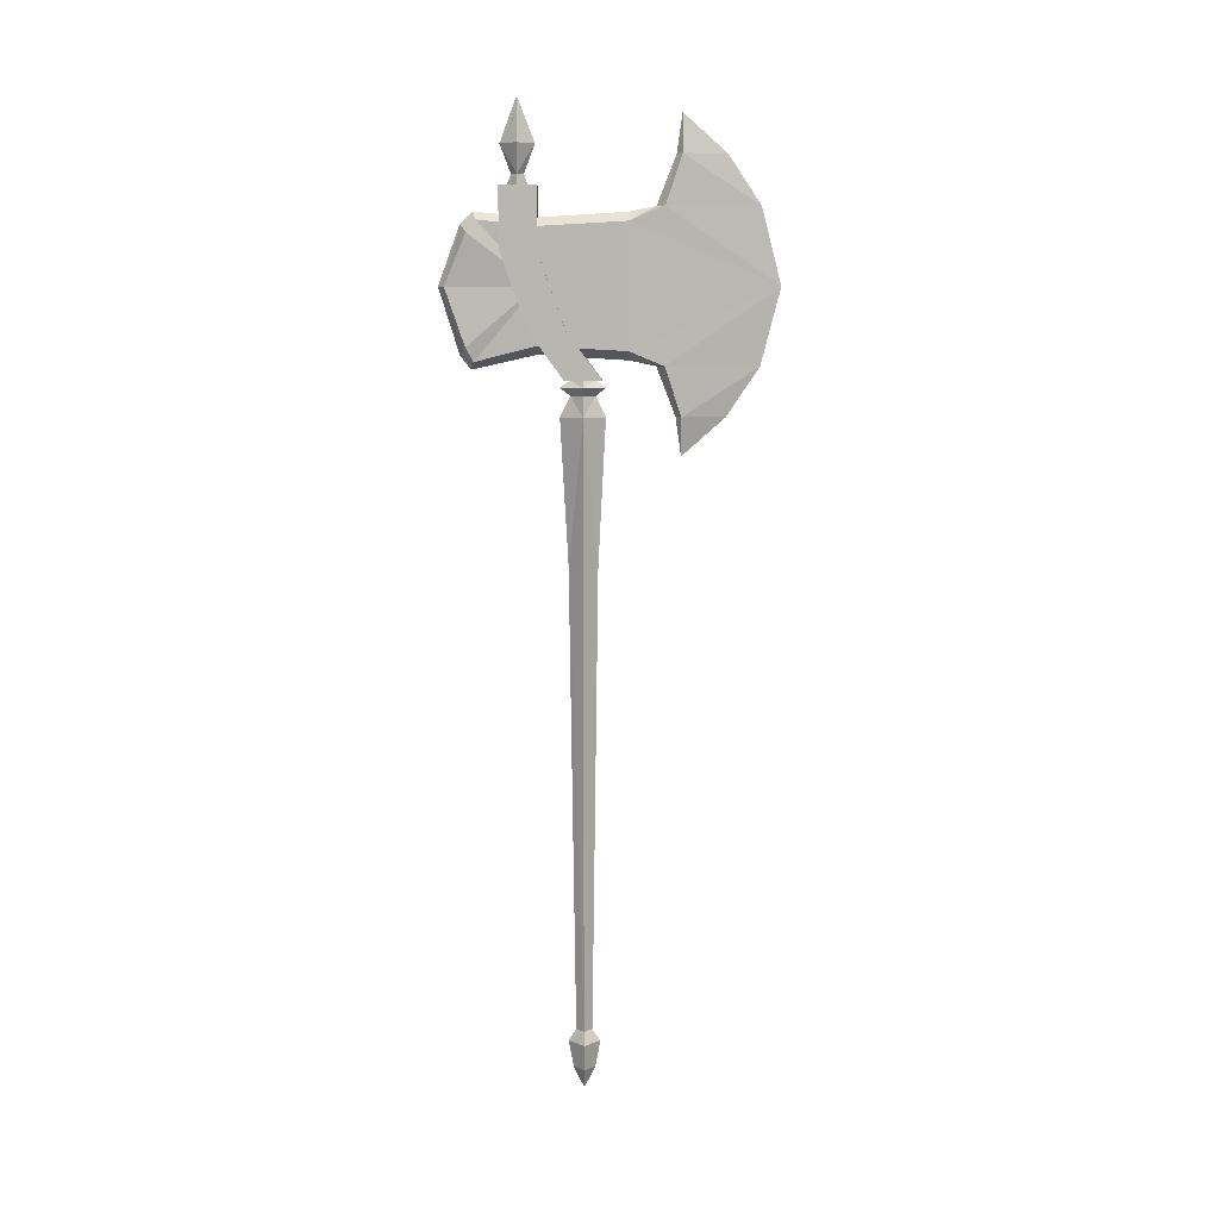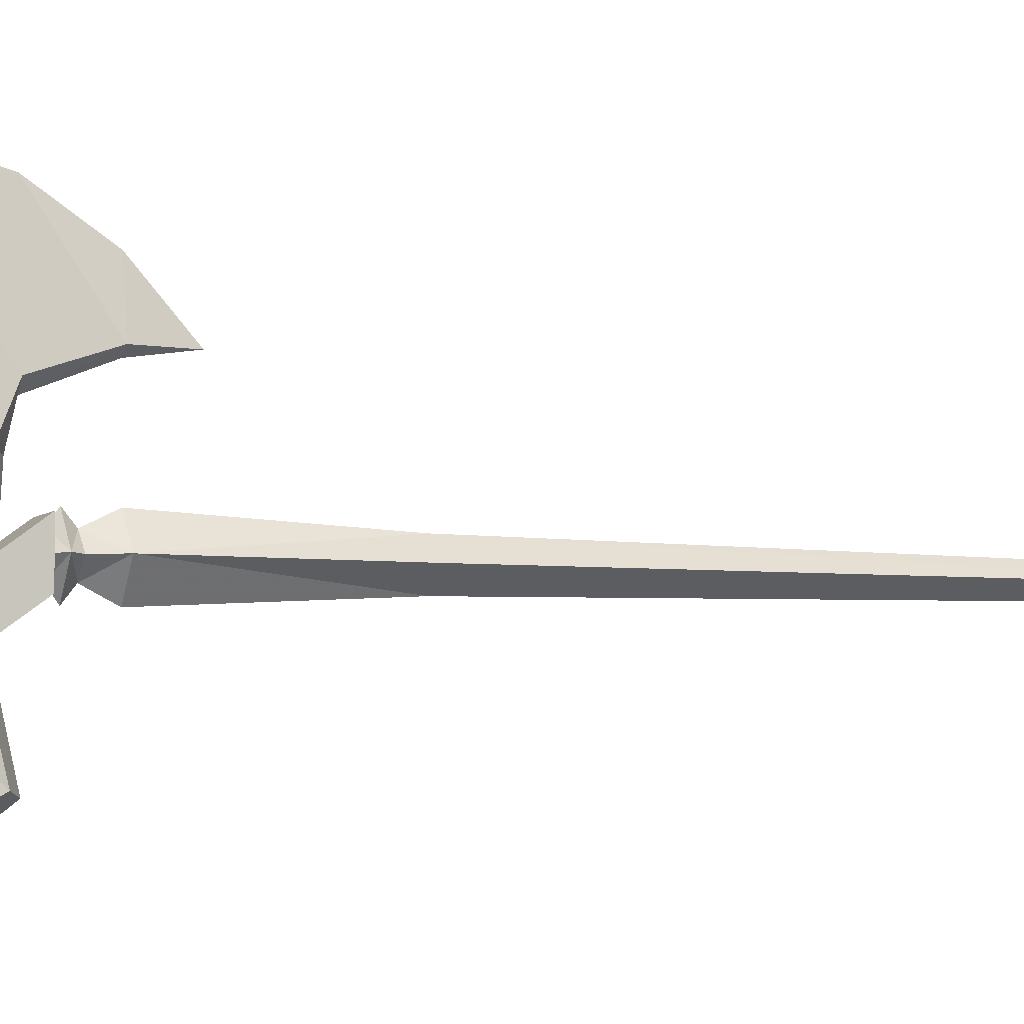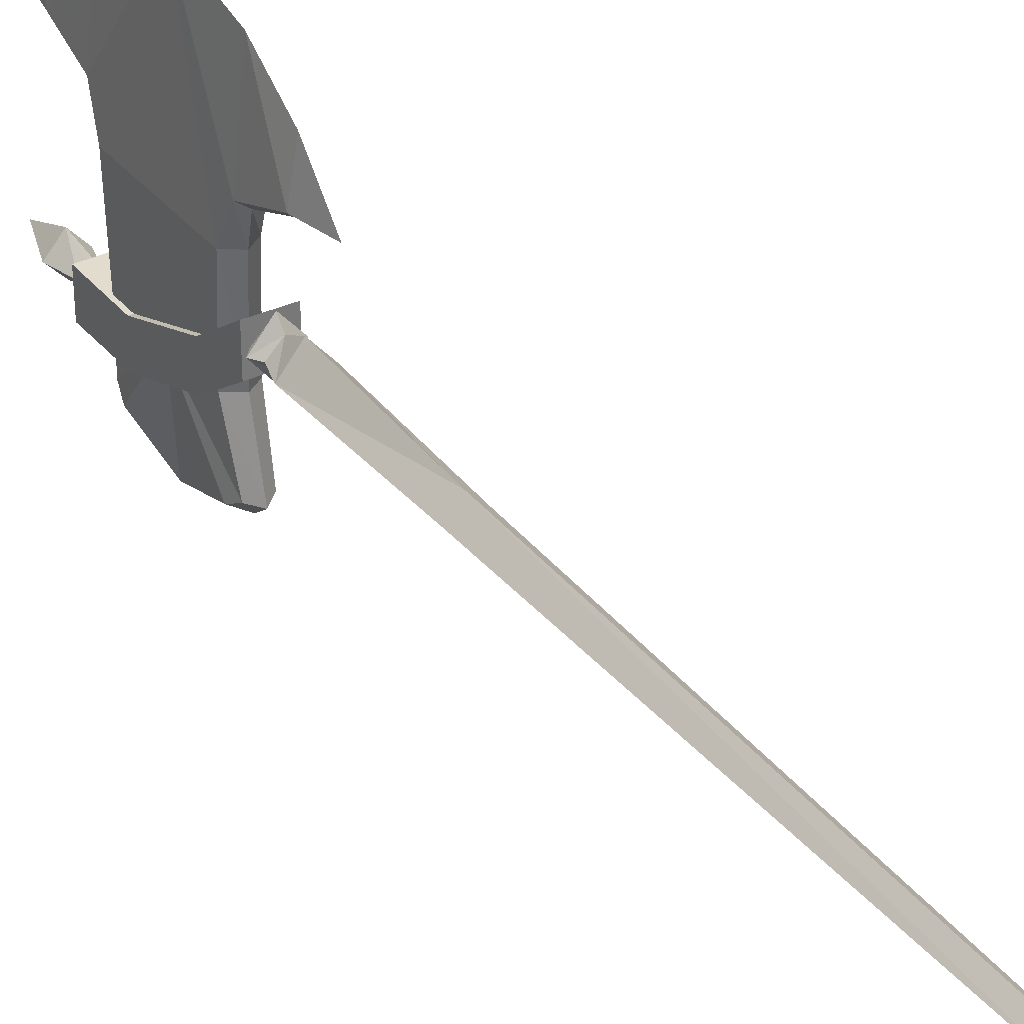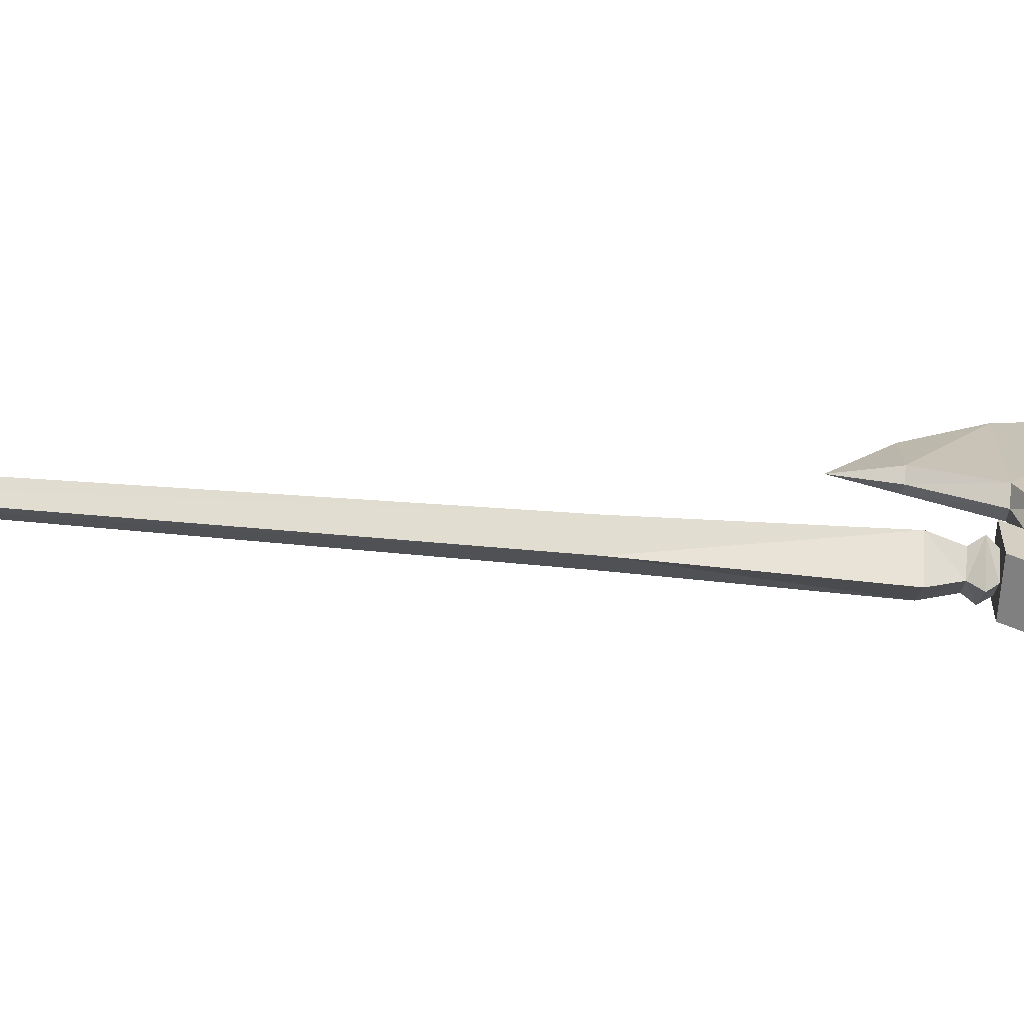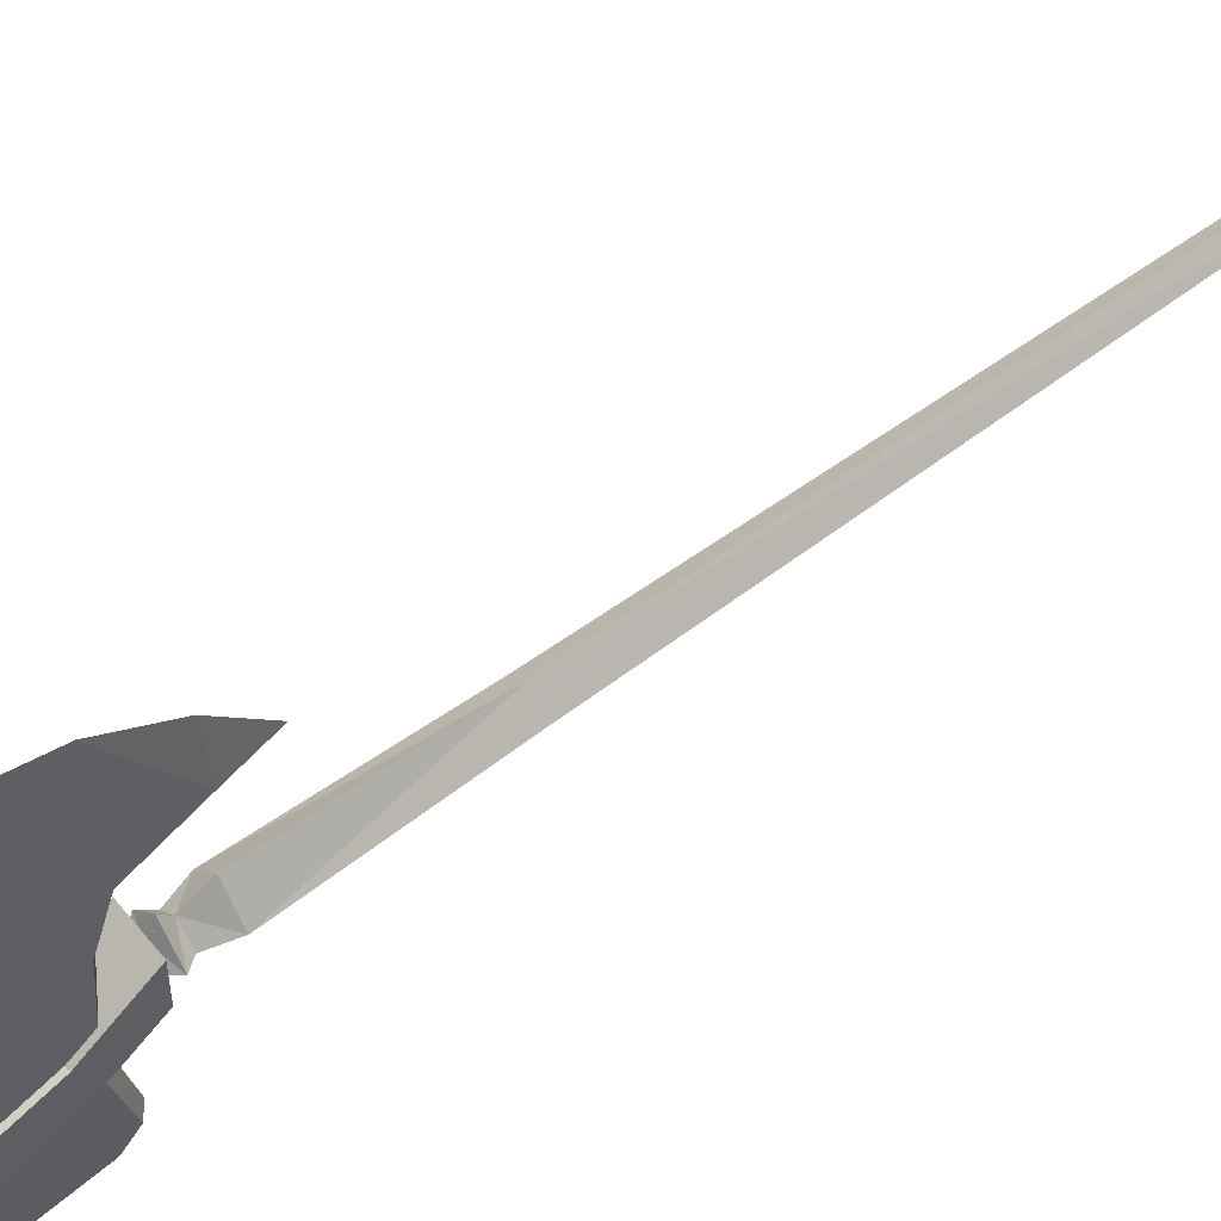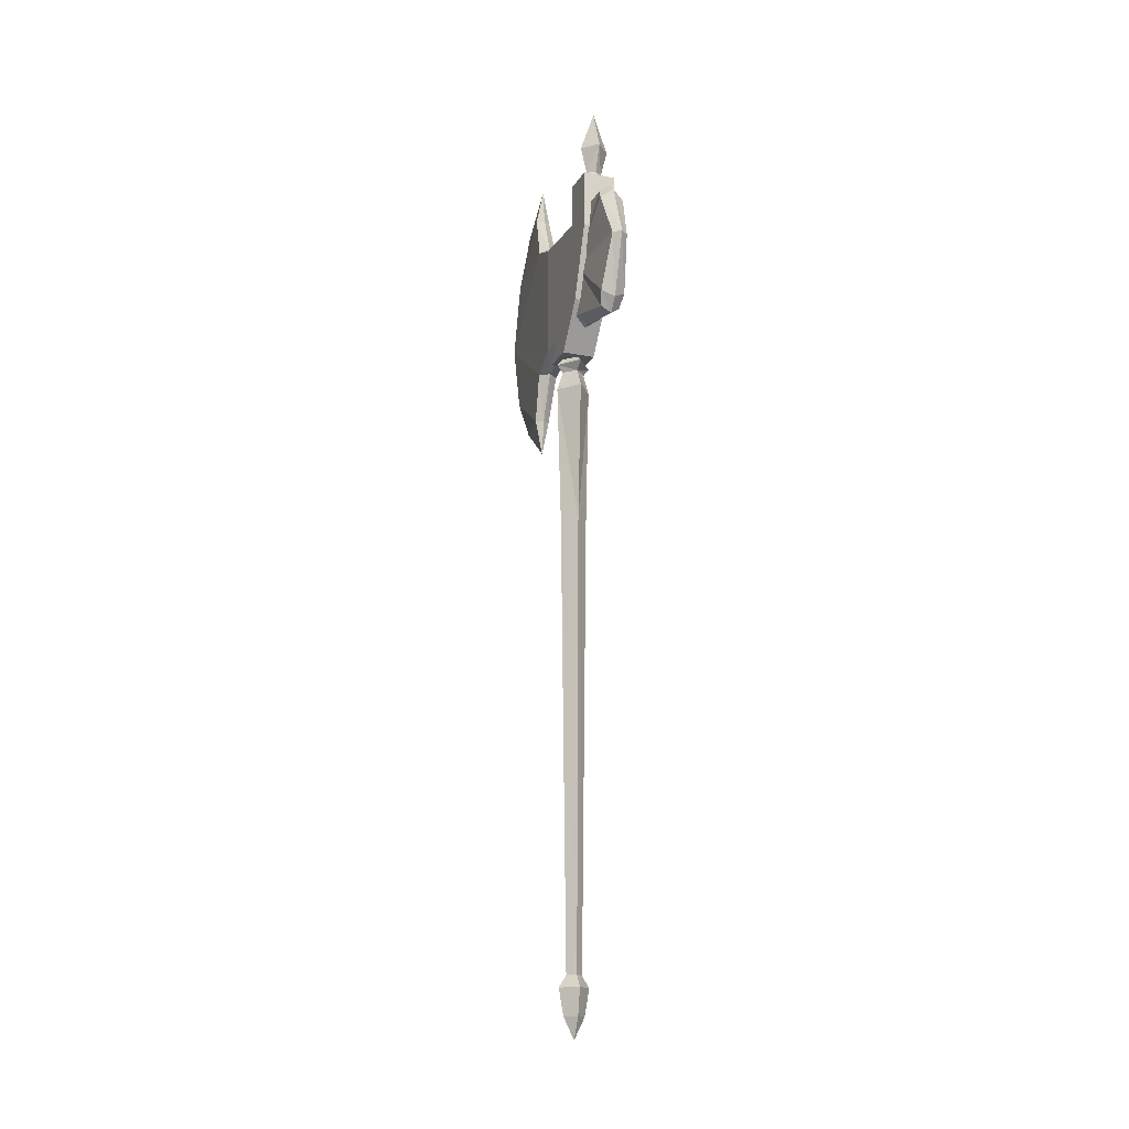
<metadata>
{"format":"obj","ext":"obj","renderer":"f3d","projection":"perspective","resolution":1024,"background":"white","views":[{"elev":8.6,"azim":-89.5,"up":"+Y"},{"elev":-4.4,"azim":-111.9,"up":"+Z"},{"elev":34.6,"azim":-32.9,"up":"+Z"},{"elev":-64.9,"azim":85.3,"up":"+Z"},{"elev":57.6,"azim":-127.9,"up":"+Z"},{"elev":-17.8,"azim":158.8,"up":"+Y"}]}
</metadata>
<code>
o heavyaxeman09
v 0.0072 0.2882 0.0271
v -0.024 0.2882 -0.0029
v 0.0072 0.227 -0.0041
v 0.0072 0.3645 0.0409
v 0.0372 0.2882 -0.0029
v 0.0509 0.3645 -0.0029
v 0.0072 0.3645 -0.0479
v 0.0297 0.3982 -0.0041
v 0.0072 0.3982 -0.0266
v -0.0378 0.3645 -0.0029
v 0.0072 0.3982 0.0184
v -0.0166 0.3982 -0.0041
v 0.0072 0.2882 -0.0341
v 0.0072 1.702 0.0359
v -0.0328 1.702 -0.0041
v 0.0072 2.747 -0.1591
v 0.0072 2.715 -0.1466
v -0.0153 2.747 -0.1766
v 0.0297 2.747 -0.1766
v 0.0072 2.826 -0.1291
v 0.0485 2.826 -0.1766
v -0.0291 2.716 -0.1766
v 0.0072 2.716 -0.2054
v -0.0353 2.826 -0.1766
v 0.0072 2.948 -0.1766
v 0.0459 1.702 -0.0041
v 0.0572 2.108 -0.0029
v 0.0072 2.108 0.0571
v 0.0072 2.164 0.0296
v 0.0422 2.716 -0.1766
v 0.0072 1.702 -0.0441
v 0.0072 2.826 -0.2229
v 0.0072 2.747 -0.1929
v -0.0428 2.108 -0.0029
v 0.0072 2.108 -0.0666
v 0.0072 2.164 -0.0379
v 0.0072 2.26 0.1184
v 0.0422 2.298 -0.1254
v 0.0422 2.284 0.1184
v 0.0072 2.275 -0.1254
v -0.0291 2.284 0.1184
v -0.0291 2.298 -0.1254
v 0.0072 2.003 0.2584
v 0.0072 2.11 0.2434
v 0.0284 2.11 0.2584
v -0.0141 2.11 0.2584
v 0.0072 2.11 0.3784
v 0.0072 2.8 0.2434
v 0.0072 2.906 0.2584
v -0.0141 2.8 0.2584
v 0.0284 2.8 0.2584
v 0.0422 2.596 -0.3116
v 0.0297 2.454 -0.3716
v 0.0072 2.454 -0.3891
v 0.0422 2.454 -0.1266
v 0.0347 2.628 -0.2854
v 0.0422 2.611 -0.1254
v 0.0072 2.65 -0.2941
v 0.0072 2.635 -0.1254
v -0.0215 2.628 -0.2854
v -0.0291 2.611 -0.1254
v -0.0291 2.454 -0.1266
v -0.0291 2.624 0.1184
v 0.0072 2.8 0.3784
v 0.0072 2.664 0.4684
v 0.0347 2.664 0.2134
v 0.0072 2.664 0.1909
v -0.0215 2.664 0.2134
v 0.0072 2.454 0.5221
v 0.0422 2.624 0.1184
v 0.0072 2.244 0.4684
v 0.0347 2.244 0.2134
v 0.0072 2.244 0.1909
v -0.0215 2.244 0.2134
v 0.0072 2.65 0.1184
v -0.0215 2.256 -0.2941
v -0.0291 2.295 -0.3154
v 0.0072 2.273 -0.3329
v 0.0072 2.235 -0.3029
v 0.0422 2.295 -0.3154
v 0.0347 2.256 -0.2941
v -0.0153 2.454 -0.3716
v -0.0291 2.596 -0.3116
v 0.0072 2.617 -0.3291
v -0.0266 2.164 -0.0041
v 0.0397 2.164 -0.0041
v -0.0391 2.547 -0.1241
v -0.0391 2.547 -0.2229
v -0.0391 2.718 -0.2254
v -0.0391 2.338 -0.0491
v -0.0391 2.718 -0.1241
v 0.0572 2.718 -0.1241
v 0.0572 2.718 -0.2254
v 0.0572 2.547 -0.1241
v 0.0572 2.547 -0.2229
v 0.0572 2.338 -0.0491
v 0.0572 2.338 -0.1491
v 0.0572 2.207 0.0459
v 0.0572 2.207 -0.0541
v -0.0391 2.207 0.0471
v -0.0391 2.207 -0.0541
v -0.0391 2.338 -0.1491
v 0.0572 2.187 -0.0029
v 0.0072 2.187 0.0571
v 0.0072 2.207 0.0296
v -0.0428 2.187 -0.0029
v 0.0072 2.187 -0.0666
v 0.0072 2.207 -0.0379
v -0.0266 2.207 -0.0041
v 0.0072 2.248 -0.0041
v 0.0397 2.207 -0.0041
f 1 2 3
f 2 1 4
f 5 4 1
f 4 5 6
f 7 6 5
f 6 7 8
f 9 8 7
f 10 2 4
f 11 12 4
f 4 8 11
f 10 4 12
f 12 7 10
f 2 10 7
f 7 13 2
f 14 15 12
f 12 11 14
f 16 18 17
f 17 19 16
f 20 16 19
f 19 21 20
f 22 17 18
f 18 23 22
f 20 24 18
f 18 16 20
f 24 20 25
f 5 1 3
f 4 6 8
f 26 11 8
f 8 9 26
f 26 14 11
f 27 14 26
f 14 27 28
f 29 28 27
f 19 17 30
f 30 23 19
f 20 21 25
f 13 5 3
f 5 13 7
f 31 26 9
f 9 12 31
f 32 19 33
f 19 32 21
f 25 21 32
f 2 13 3
f 12 9 7
f 31 12 15
f 34 31 15
f 31 34 35
f 36 35 34
f 32 24 25
f 24 32 18
f 33 18 32
f 18 33 23
f 19 23 33
f 37 38 39
f 38 37 40
f 41 40 37
f 40 41 42
f 43 44 45
f 44 43 46
f 47 46 43
f 48 50 49
f 49 51 48
f 52 53 54
f 53 52 55
f 56 55 52
f 55 56 57
f 58 57 56
f 57 58 59
f 60 59 58
f 59 60 61
f 62 61 60
f 61 62 63
f 64 49 50
f 49 64 51
f 65 51 64
f 51 65 66
f 66 67 51
f 48 51 67
f 67 68 48
f 50 48 68
f 68 65 50
f 64 50 65
f 69 39 70
f 47 43 45
f 71 47 45
f 47 71 46
f 72 71 45
f 45 44 72
f 73 72 44
f 44 46 73
f 74 73 46
f 46 71 74
f 69 71 72
f 71 69 74
f 39 69 72
f 72 73 39
f 37 39 73
f 73 74 37
f 41 37 74
f 74 69 41
f 63 41 69
f 66 69 70
f 70 75 66
f 67 66 75
f 75 63 67
f 68 67 63
f 63 69 68
f 65 68 69
f 69 66 65
f 76 62 77
f 77 78 76
f 79 76 78
f 78 80 79
f 81 79 80
f 77 62 82
f 82 54 77
f 78 77 54
f 54 53 78
f 80 78 53
f 82 62 83
f 83 84 82
f 54 82 84
f 84 52 54
f 83 62 60
f 60 58 83
f 84 83 58
f 58 56 84
f 52 84 56
f 62 41 63
f 42 41 62
f 62 76 42
f 80 53 55
f 55 81 80
f 70 55 57
f 55 70 39
f 39 38 55
f 81 55 38
f 38 40 81
f 79 81 40
f 40 42 79
f 76 79 42
f 59 75 70
f 70 57 59
f 61 75 59
f 75 61 63
f 29 85 34
f 34 28 29
f 28 34 14
f 15 14 34
f 86 29 27
f 36 86 27
f 27 35 36
f 35 27 31
f 26 31 27
f 85 36 34
f 87 89 88
f 88 90 87
f 89 87 91
f 91 92 89
f 93 89 92
f 92 94 93
f 95 93 94
f 94 96 95
f 97 95 96
f 96 98 97
f 99 97 98
f 98 100 99
f 101 99 100
f 100 102 101
f 90 88 102
f 102 100 90
f 94 91 87
f 87 96 94
f 94 92 91
f 96 87 90
f 90 98 96
f 90 100 98
f 97 101 102
f 102 95 97
f 97 99 101
f 95 102 88
f 88 93 95
f 88 89 93
f 103 29 86
f 29 103 104
f 105 104 103
f 106 36 85
f 36 106 107
f 108 107 106
f 109 105 110
f 105 109 106
f 106 104 105
f 104 106 29
f 85 29 106
f 105 111 110
f 111 105 103
f 111 108 110
f 108 111 103
f 103 107 108
f 107 103 36
f 86 36 103
f 108 109 110
f 109 108 106

</code>
